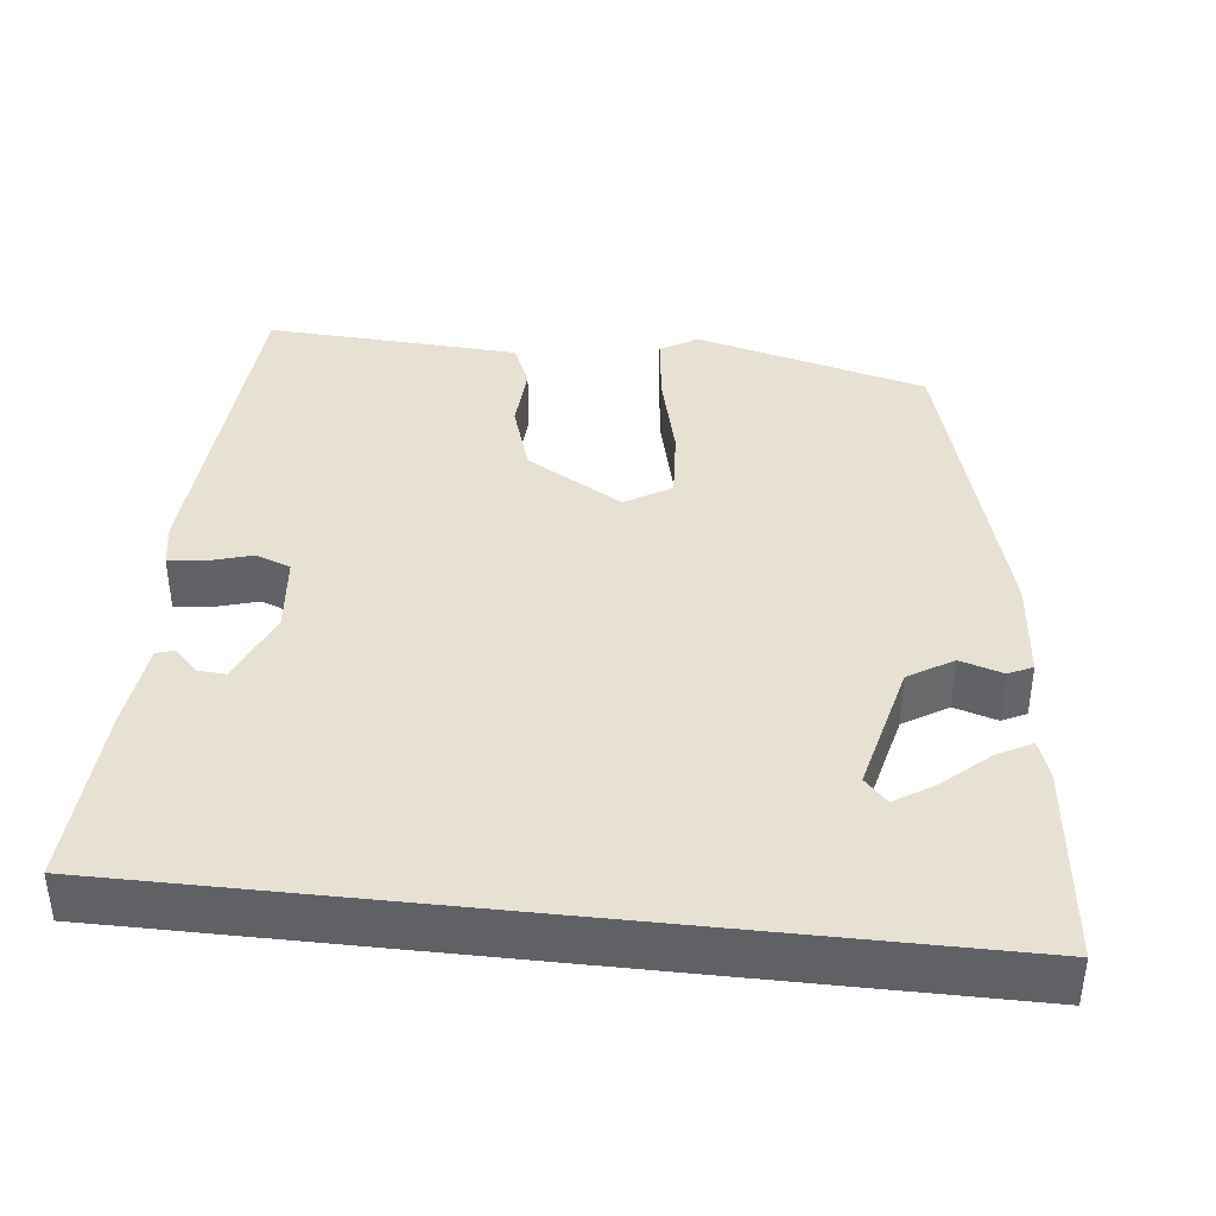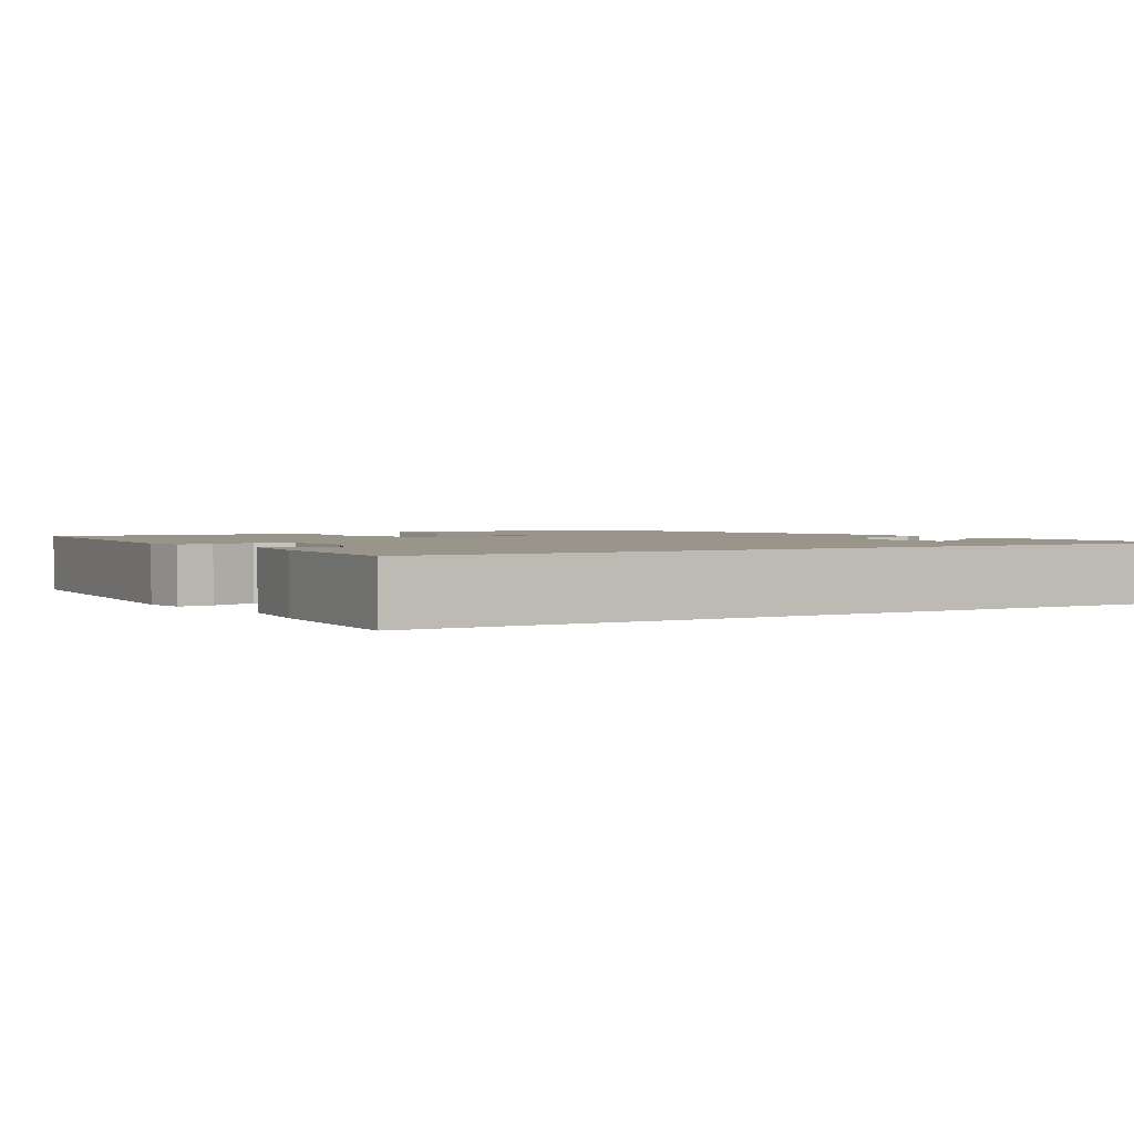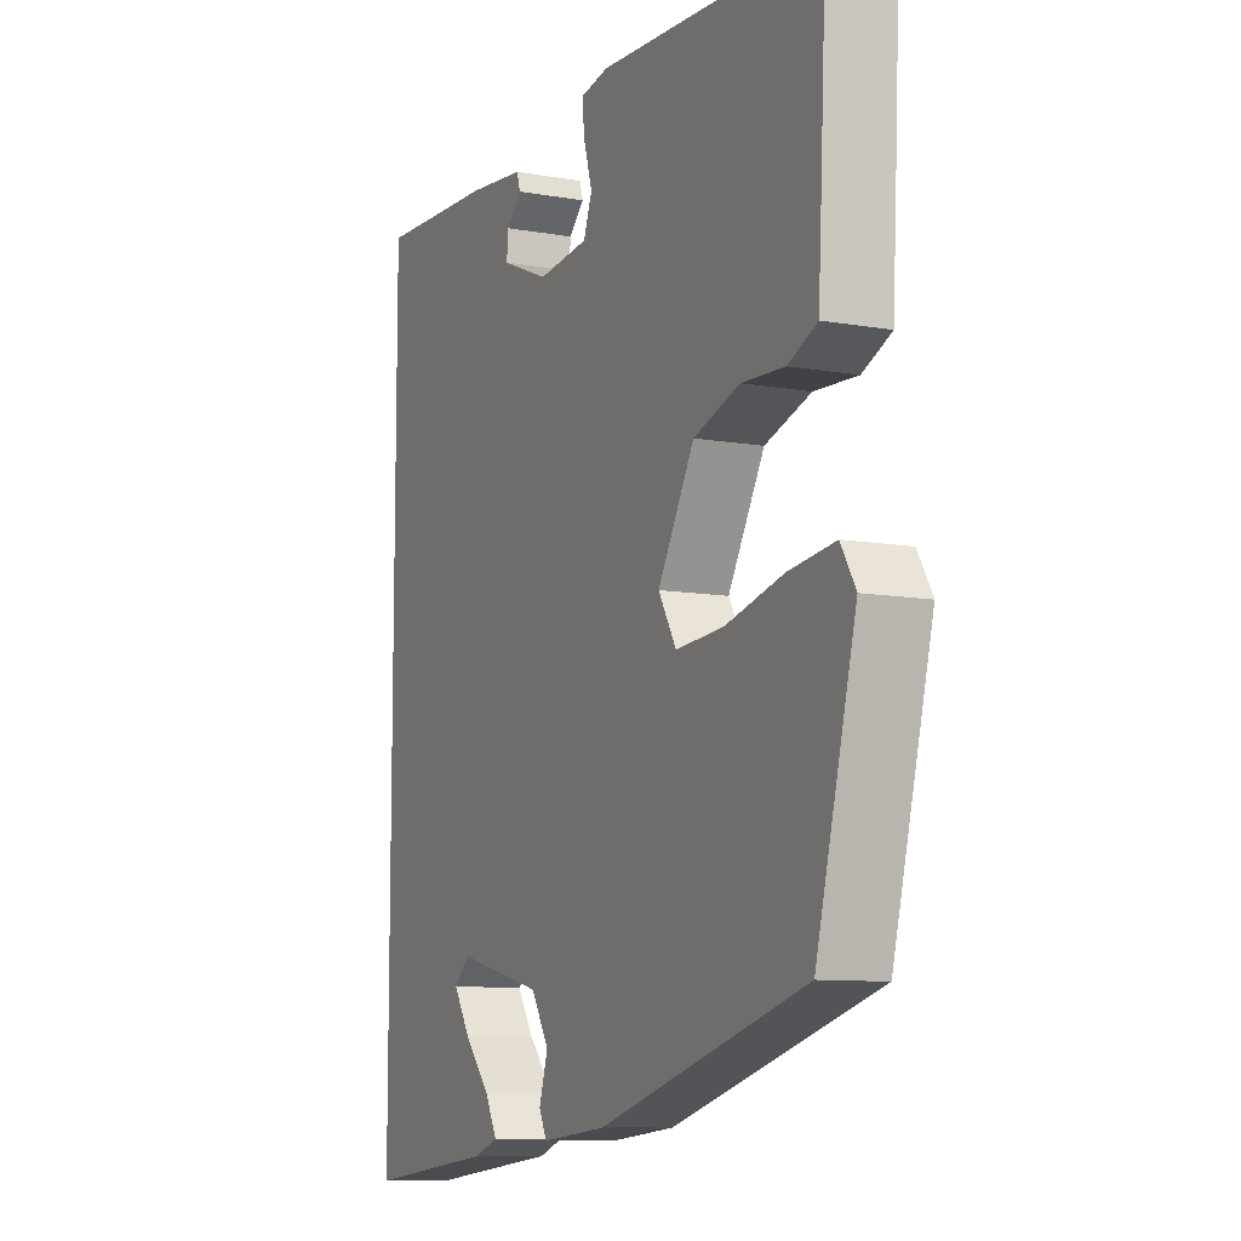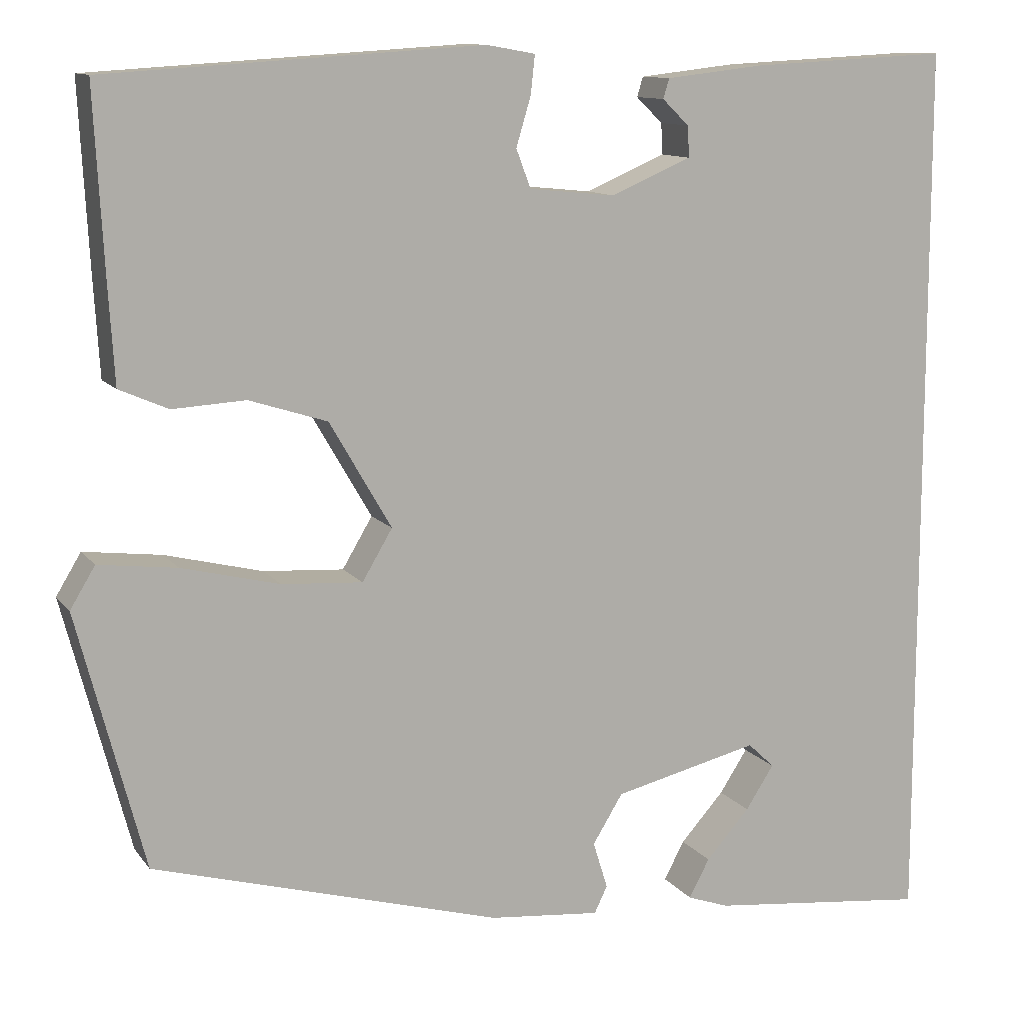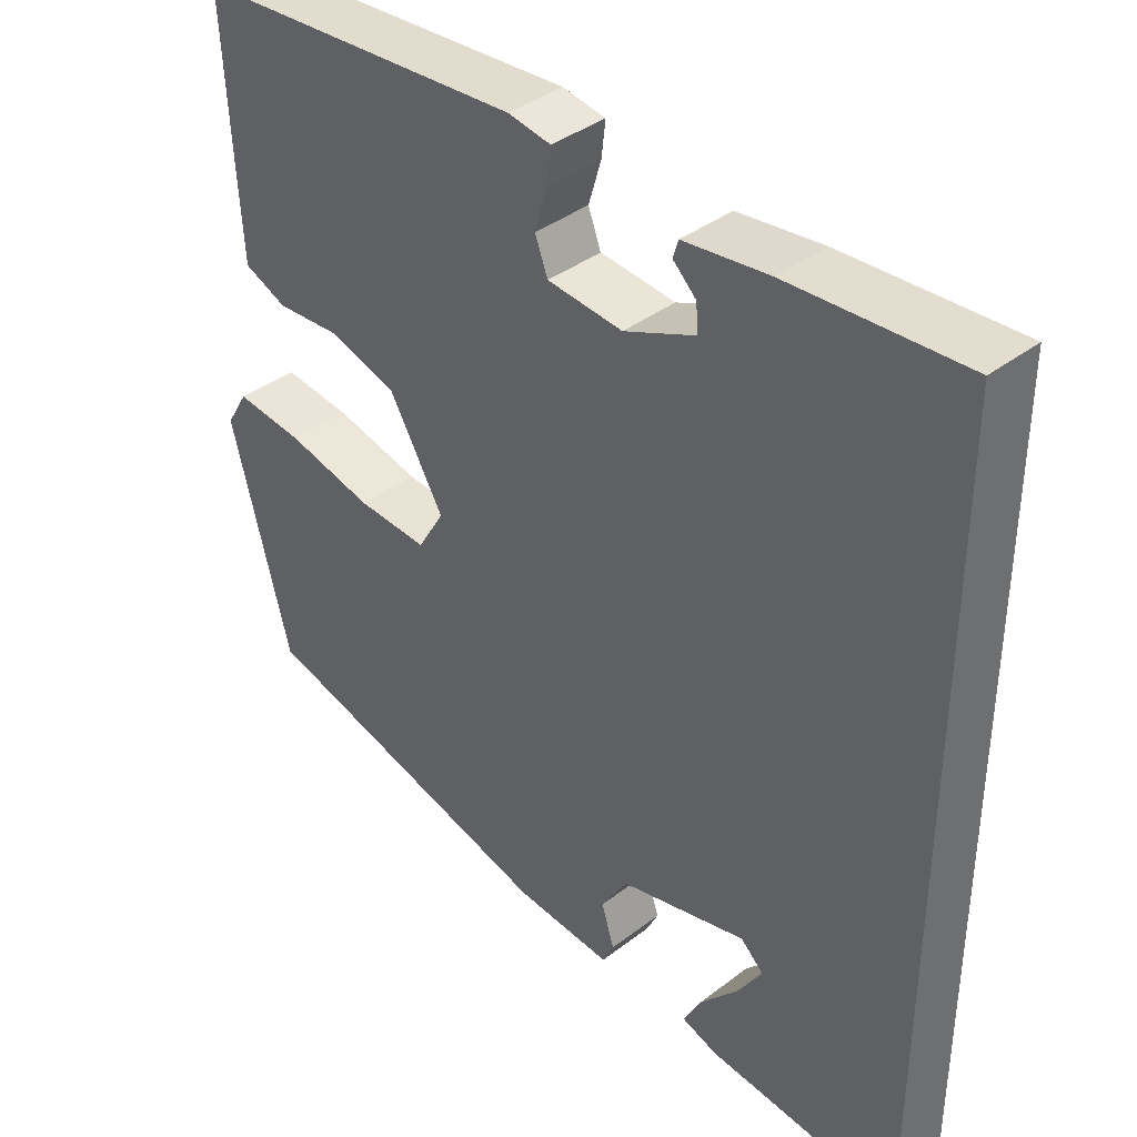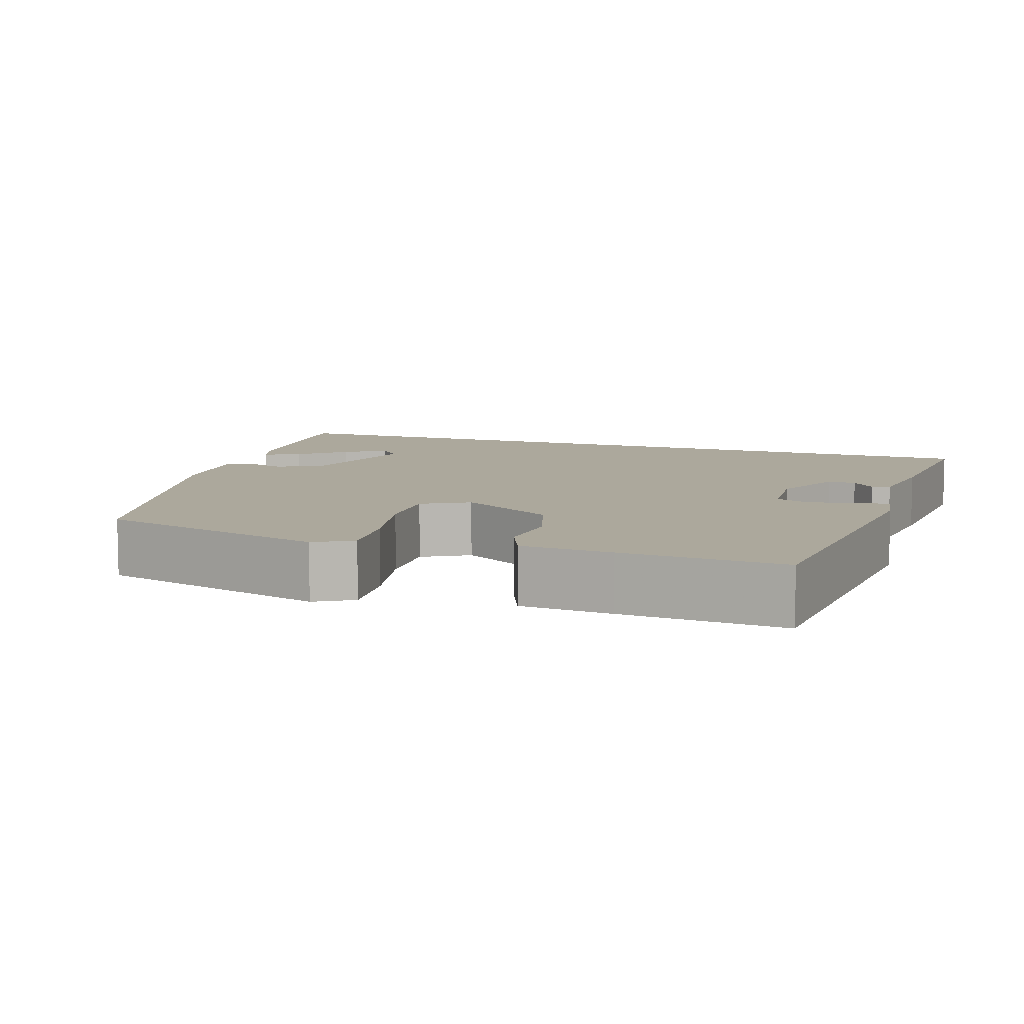
<metadata>
{"format":"obj","ext":"obj","renderer":"f3d","projection":"perspective","resolution":1024,"background":"white","views":[{"elev":39.6,"azim":96.3,"up":"+Y"},{"elev":2.0,"azim":59.4,"up":"+Y"},{"elev":-9.7,"azim":-114.7,"up":"+Z"},{"elev":11.4,"azim":-22.0,"up":"+Z"},{"elev":38.4,"azim":46.0,"up":"+Z"},{"elev":8.5,"azim":-70.2,"up":"+Y"}]}
</metadata>
<code>
v 0.5 0.07 -0.568
v 0.244 0.07 -0.541
v 0.196 0.07 -0.524
v 0.22 0.07 -0.479
v 0.271 0.07 -0.422
v 0.304 0.07 -0.371
v 0.273 0.07 -0.342
v 0.104 0.07 -0.383
v 0.069 0.07 -0.44
v 0.086 0.07 -0.495
v 0.071 0.07 -0.526
v -0.058 0.07 -0.514
v -0.464 0.07 -0.4
v -0.542 0.07 -0.102
v -0.513 0.07 -0.054
v -0.422 0.07 -0.065
v -0.308 0.07 -0.093
v -0.214 0.07 -0.099
v -0.179 0.07 -0.04
v -0.251 0.07 0.084
v -0.342 0.07 0.113
v -0.427 0.07 0.108
v -0.484 0.07 0.133
v -0.491 0.07 0.25
v -0.502 0.07 0.459
v -0.065 0.07 0.487
v -0.008 0.07 0.477
v -0.013 0.07 0.432
v -0.03 0.07 0.375
v -0.013 0.07 0.33
v 0.087 0.07 0.32
v 0.181 0.07 0.36
v 0.179 0.07 0.396
v 0.148 0.07 0.426
v 0.155 0.07 0.449
v 0.268 0.07 0.462
v 0.5 0.07 0.474
v 0.5 0 -0.568
v 0.244 0 -0.541
v 0.196 0 -0.524
v 0.22 0 -0.479
v 0.271 0 -0.422
v 0.304 0 -0.371
v 0.273 0 -0.342
v 0.104 0 -0.383
v 0.069 0 -0.44
v 0.086 0 -0.495
v 0.071 0 -0.526
v -0.058 0 -0.514
v -0.464 0 -0.4
v -0.542 0 -0.102
v -0.513 0 -0.054
v -0.422 0 -0.065
v -0.308 0 -0.093
v -0.214 0 -0.099
v -0.179 0 -0.04
v -0.251 0 0.084
v -0.342 0 0.113
v -0.427 0 0.108
v -0.484 0 0.133
v -0.491 0 0.25
v -0.502 0 0.459
v -0.065 0 0.487
v -0.008 0 0.477
v -0.013 0 0.432
v -0.03 0 0.375
v -0.013 0 0.33
v 0.087 0 0.32
v 0.181 0 0.36
v 0.179 0 0.396
v 0.148 0 0.426
v 0.155 0 0.449
v 0.268 0 0.462
v 0.5 0 0.474
f 33 34 35 36
f 32 33 36 37
f 31 32 37 1
f 26 27 28 29
f 24 25 26 29
f 24 29 30
f 21 22 23 24
f 20 21 24 30
f 19 20 30 31
f 14 15 16 17
f 14 17 18
f 13 14 18
f 12 13 18
f 9 10 11 12
f 8 9 12 18
f 7 8 18 19
f 2 3 4 5
f 2 5 6
f 1 2 6
f 31 1 6
f 7 19 31
f 6 7 31
f 73 72 71 70
f 74 73 70 69
f 38 74 69 68
f 66 65 64 63
f 66 63 62 61
f 67 66 61
f 61 60 59 58
f 67 61 58 57
f 68 67 57 56
f 54 53 52 51
f 55 54 51
f 55 51 50
f 55 50 49
f 49 48 47 46
f 55 49 46 45
f 56 55 45 44
f 42 41 40 39
f 43 42 39
f 43 39 38
f 43 38 68
f 68 56 44
f 68 44 43
f 1 38 39 2
f 2 39 40 3
f 3 40 41 4
f 4 41 42 5
f 5 42 43 6
f 6 43 44 7
f 7 44 45 8
f 8 45 46 9
f 9 46 47 10
f 10 47 48 11
f 11 48 49 12
f 12 49 50 13
f 13 50 51 14
f 14 51 52 15
f 15 52 53 16
f 16 53 54 17
f 17 54 55 18
f 18 55 56 19
f 19 56 57 20
f 20 57 58 21
f 21 58 59 22
f 22 59 60 23
f 23 60 61 24
f 24 61 62 25
f 25 62 63 26
f 26 63 64 27
f 27 64 65 28
f 28 65 66 29
f 29 66 67 30
f 30 67 68 31
f 31 68 69 32
f 32 69 70 33
f 33 70 71 34
f 34 71 72 35
f 35 72 73 36
f 36 73 74 37
f 37 74 38 1

</code>
